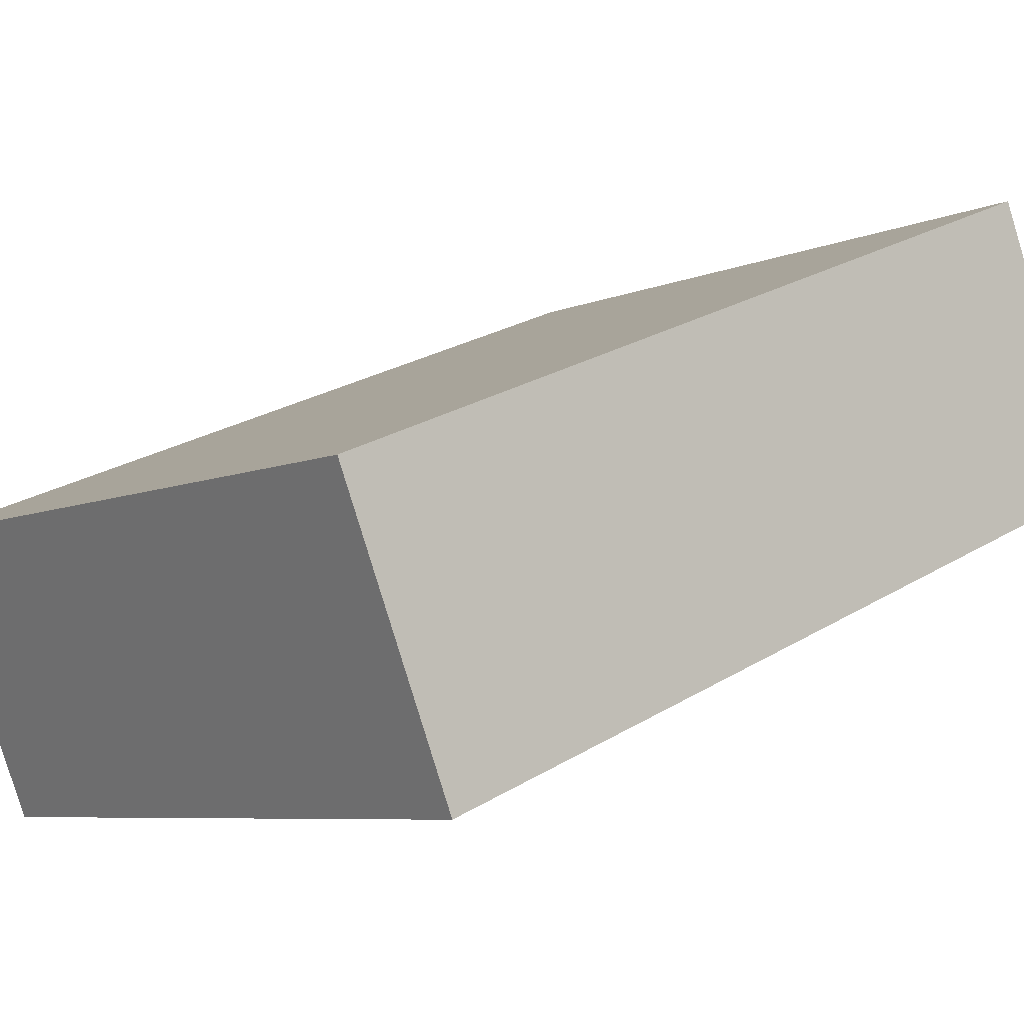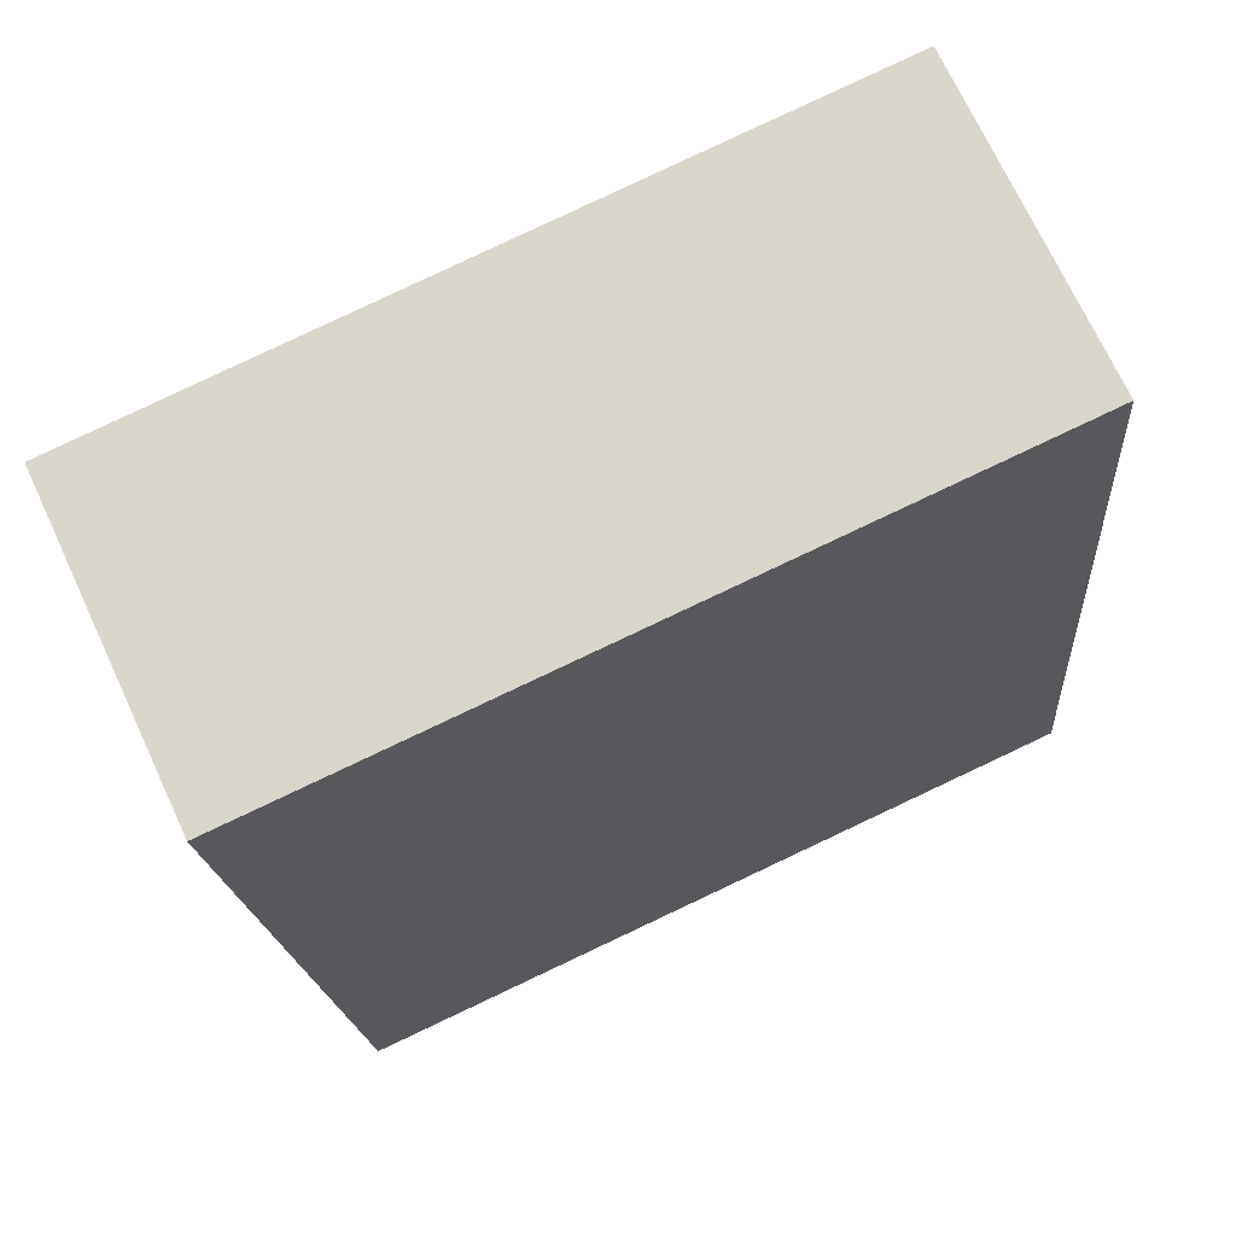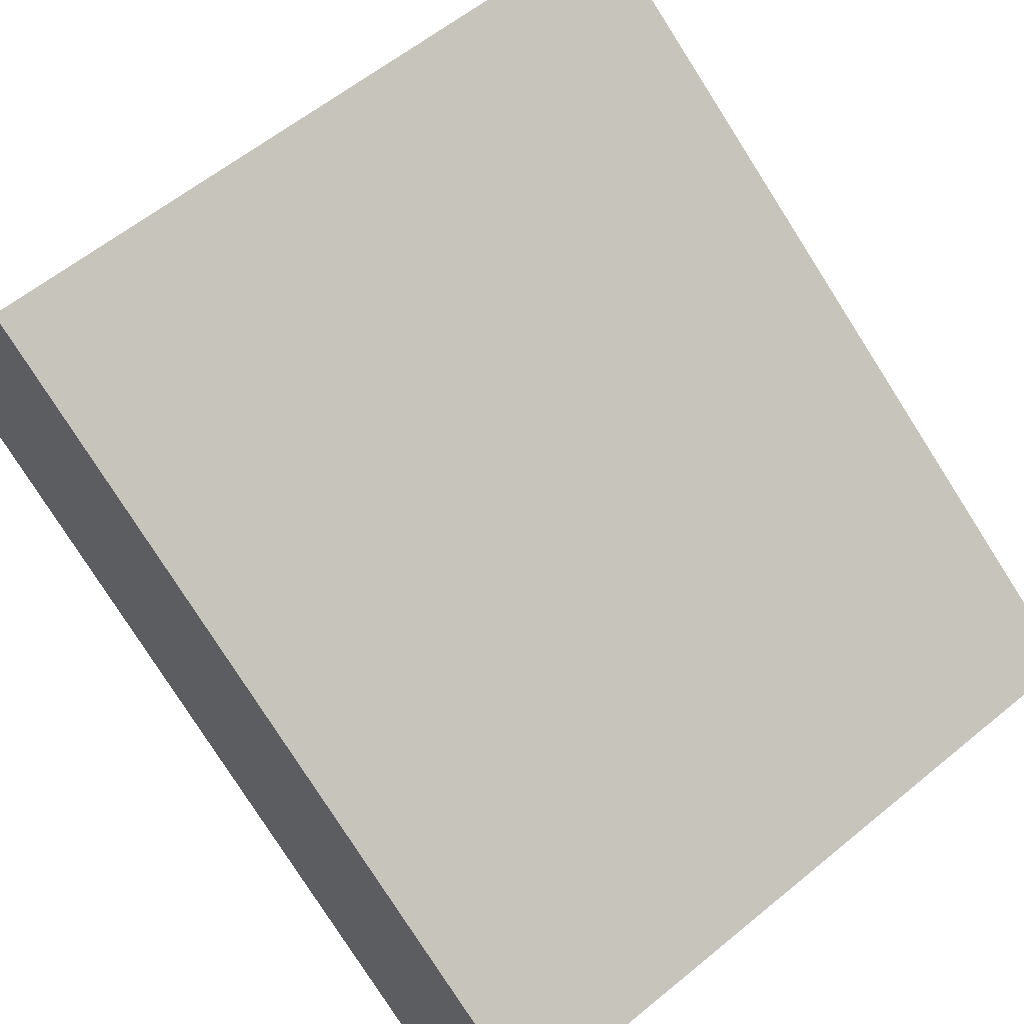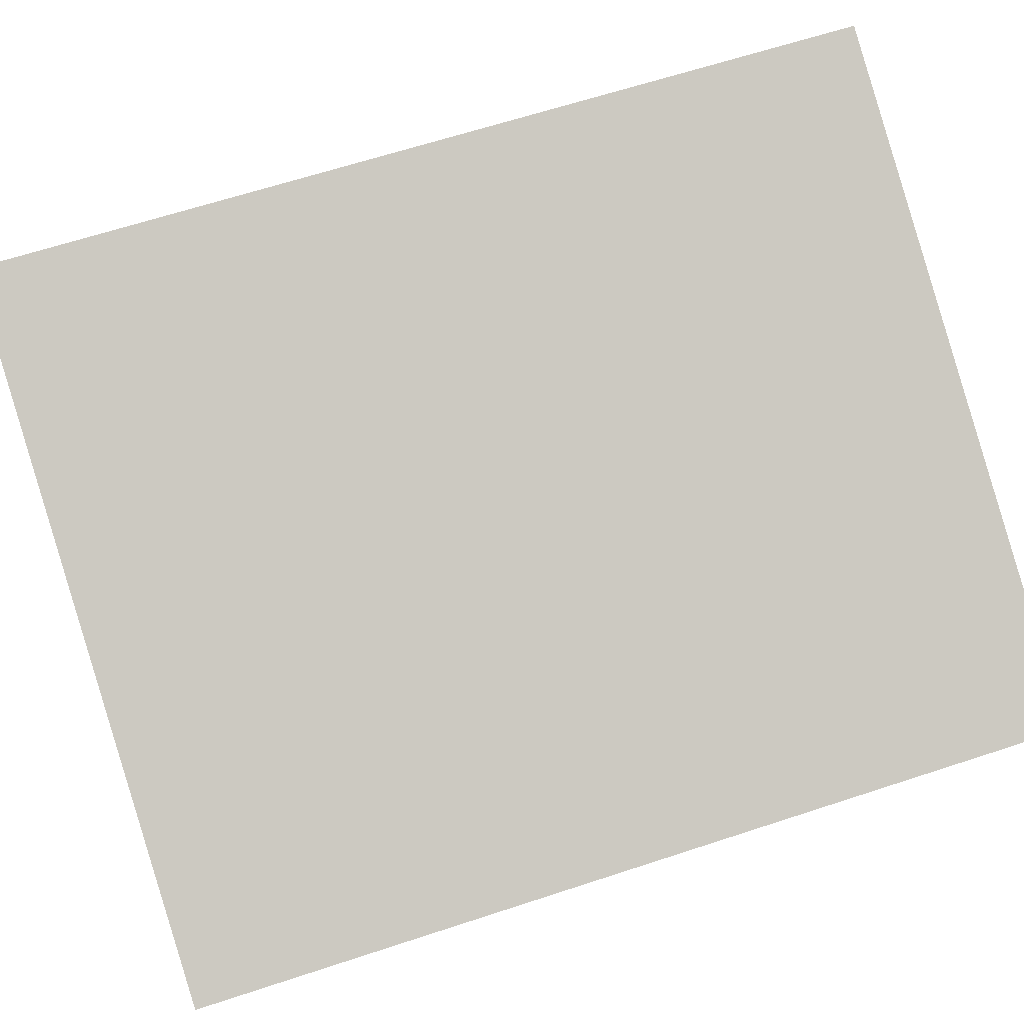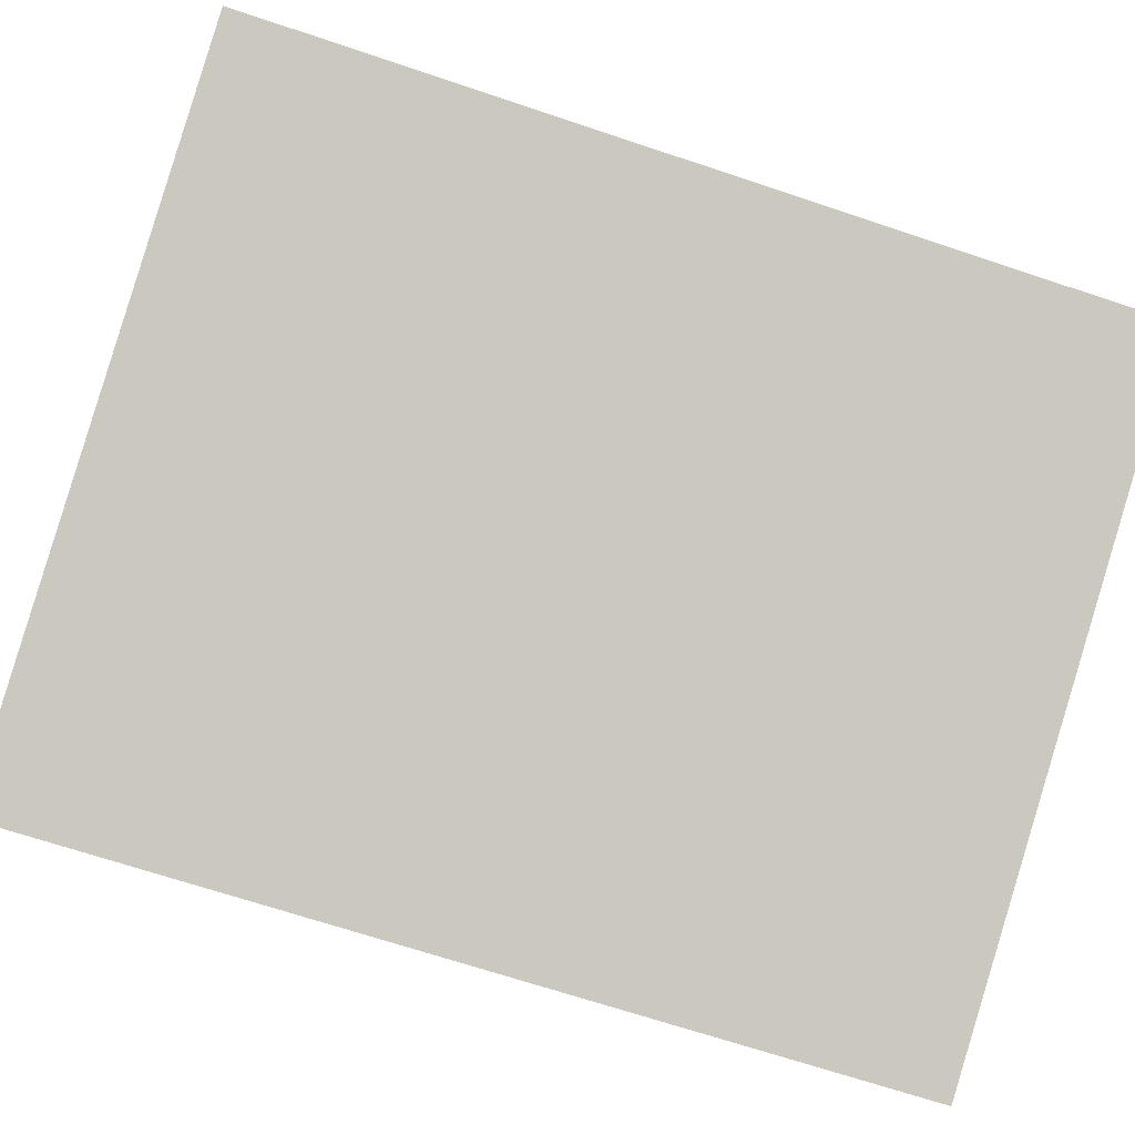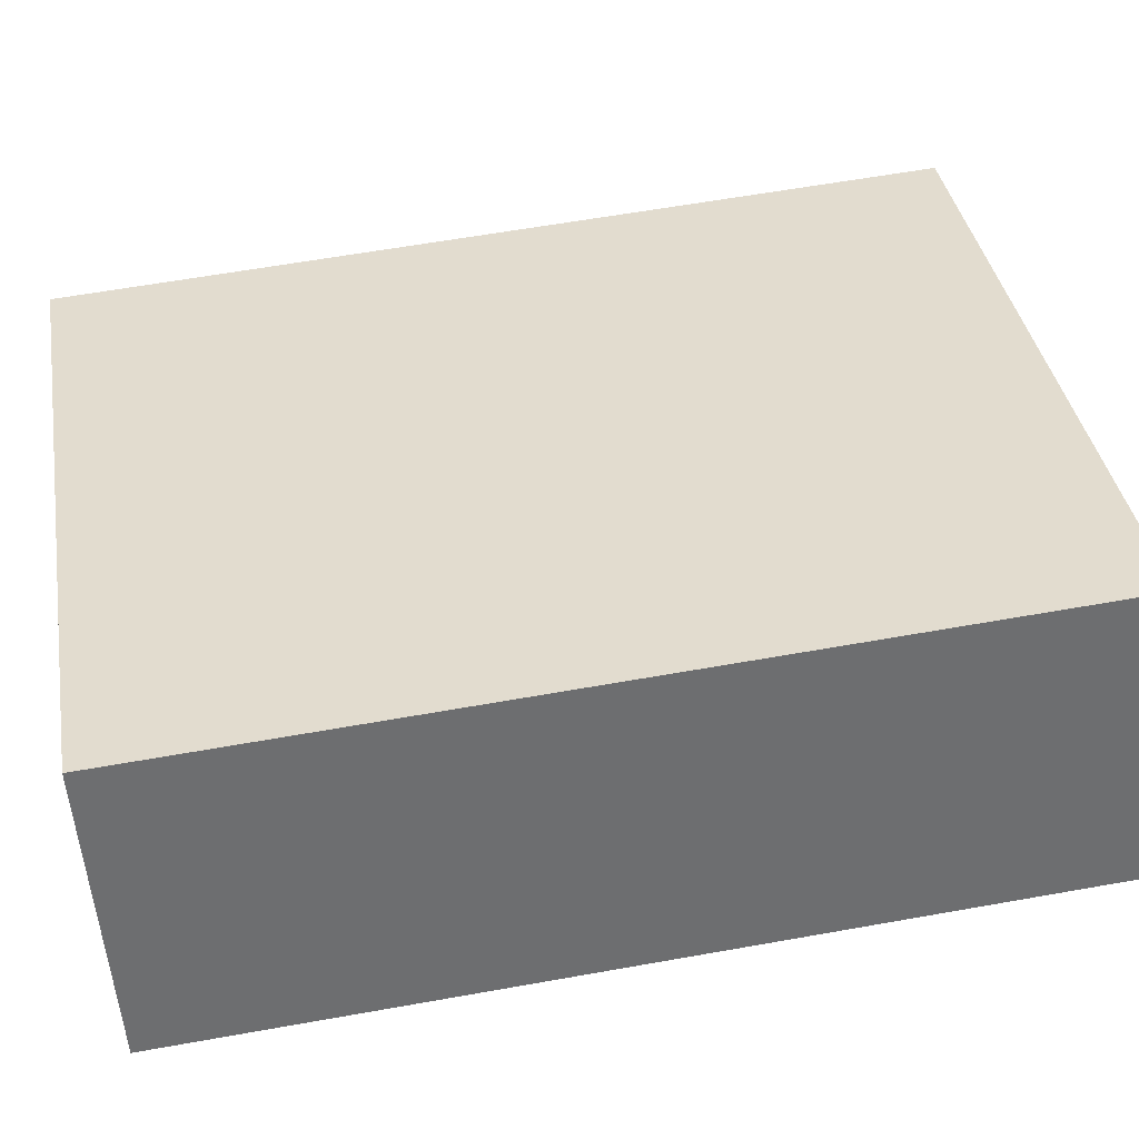
<metadata>
{"format":"obj","ext":"obj","renderer":"f3d","projection":"perspective","resolution":1024,"background":"white","views":[{"elev":26.0,"azim":46.2,"up":"+Z"},{"elev":-17.4,"azim":4.1,"up":"+Z"},{"elev":-79.7,"azim":32.6,"up":"+Z"},{"elev":63.5,"azim":-108.5,"up":"+Z"},{"elev":-68.0,"azim":71.4,"up":"+Z"},{"elev":61.4,"azim":79.7,"up":"+Z"}]}
</metadata>
<code>
v  3.055 4.133 1.426
v  0.604 4.133 -1.302
v  0 4.133 2.531e-16
v  3.544 4.133 0.062
v  3.662 4.133 0.117
v  0.604 7.972e-17 -1.302
v  0 0 0
v  3.055 -8.732e-17 1.426
v  3.662 -7.164e-18 0.117
v  3.544 -3.796e-18 0.062
g defaultobject
f 1 2 3
f 2 1 4
f 4 1 5
f 6 3 2
f 3 6 7
f 7 1 3
f 1 7 8
f 8 5 1
f 5 8 9
f 4 6 2
f 6 4 5
f 6 5 10
f 10 5 9
f 10 7 6
f 7 10 8
f 8 10 9

</code>
